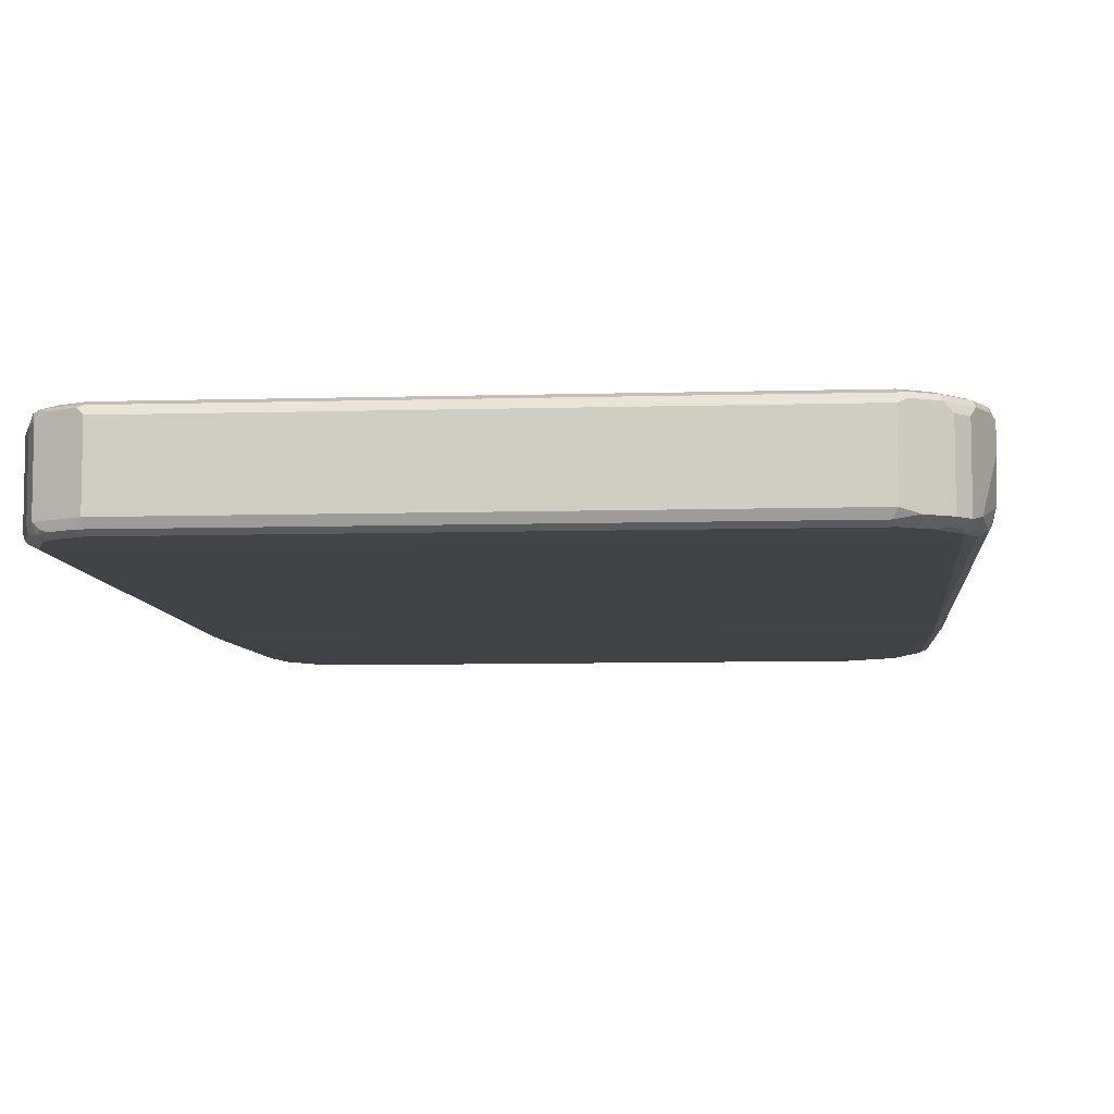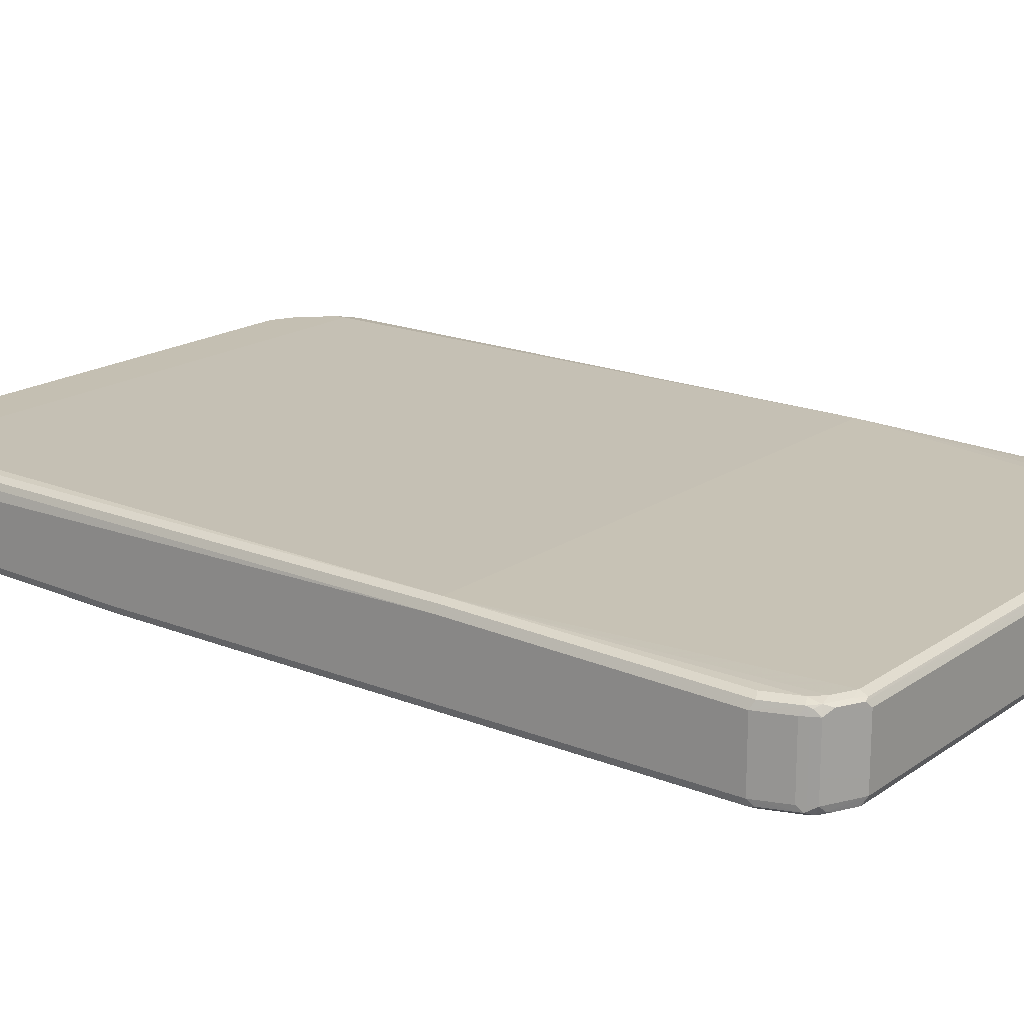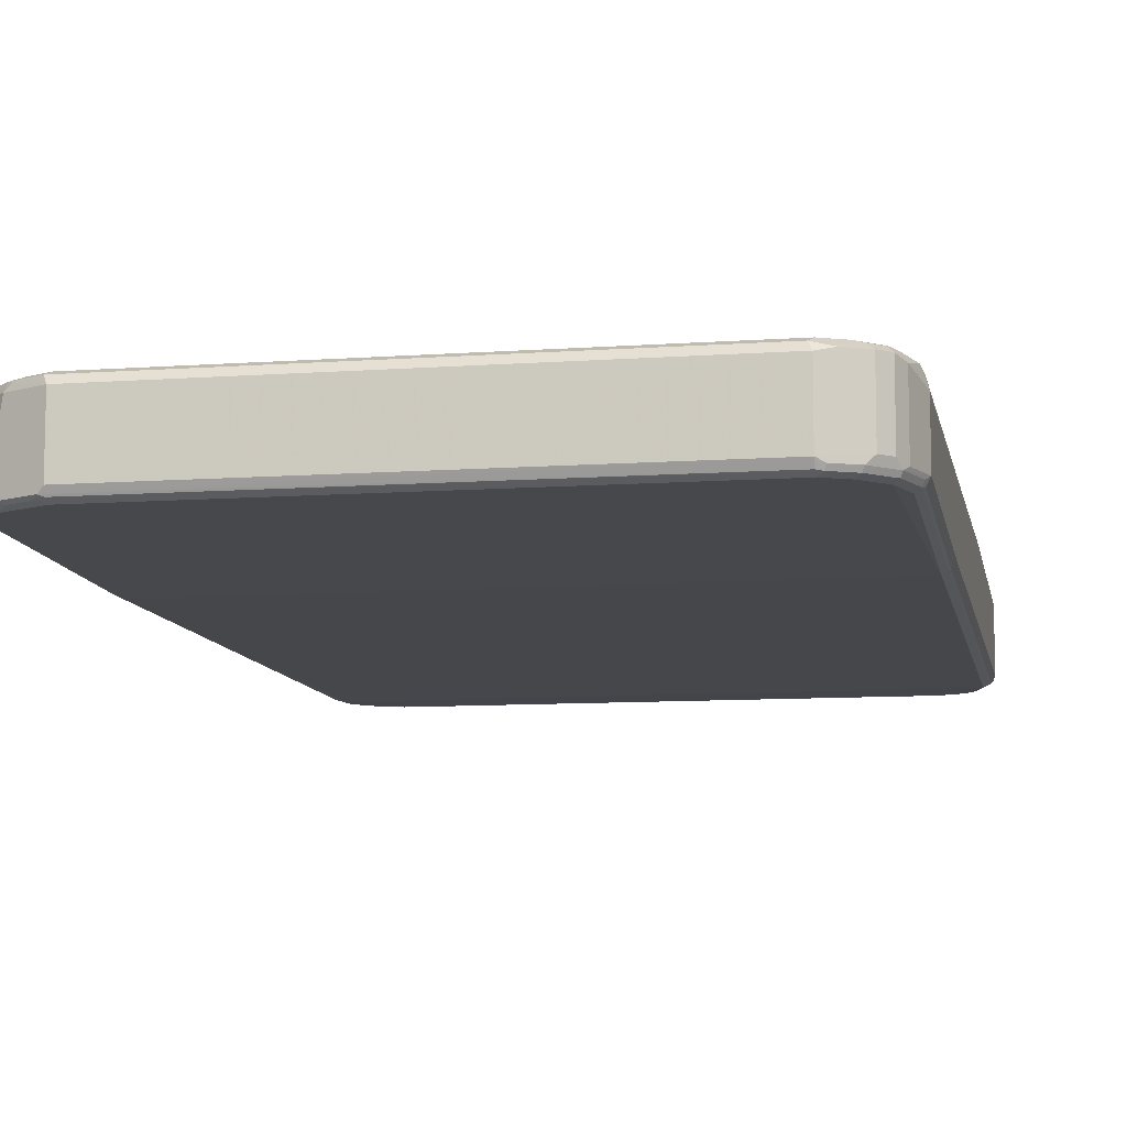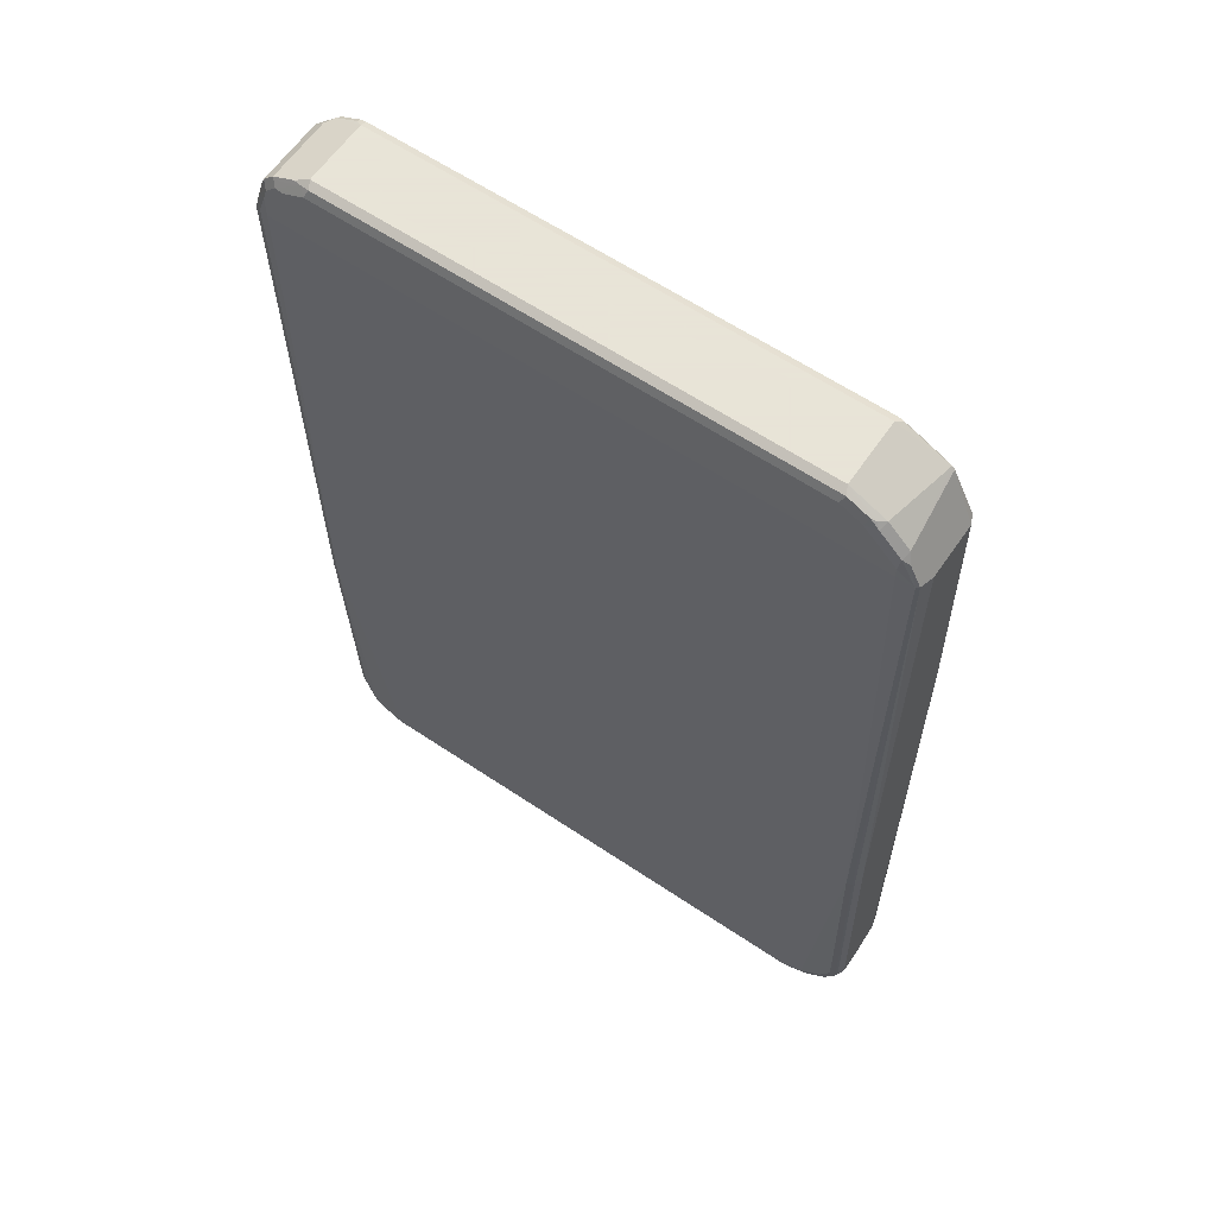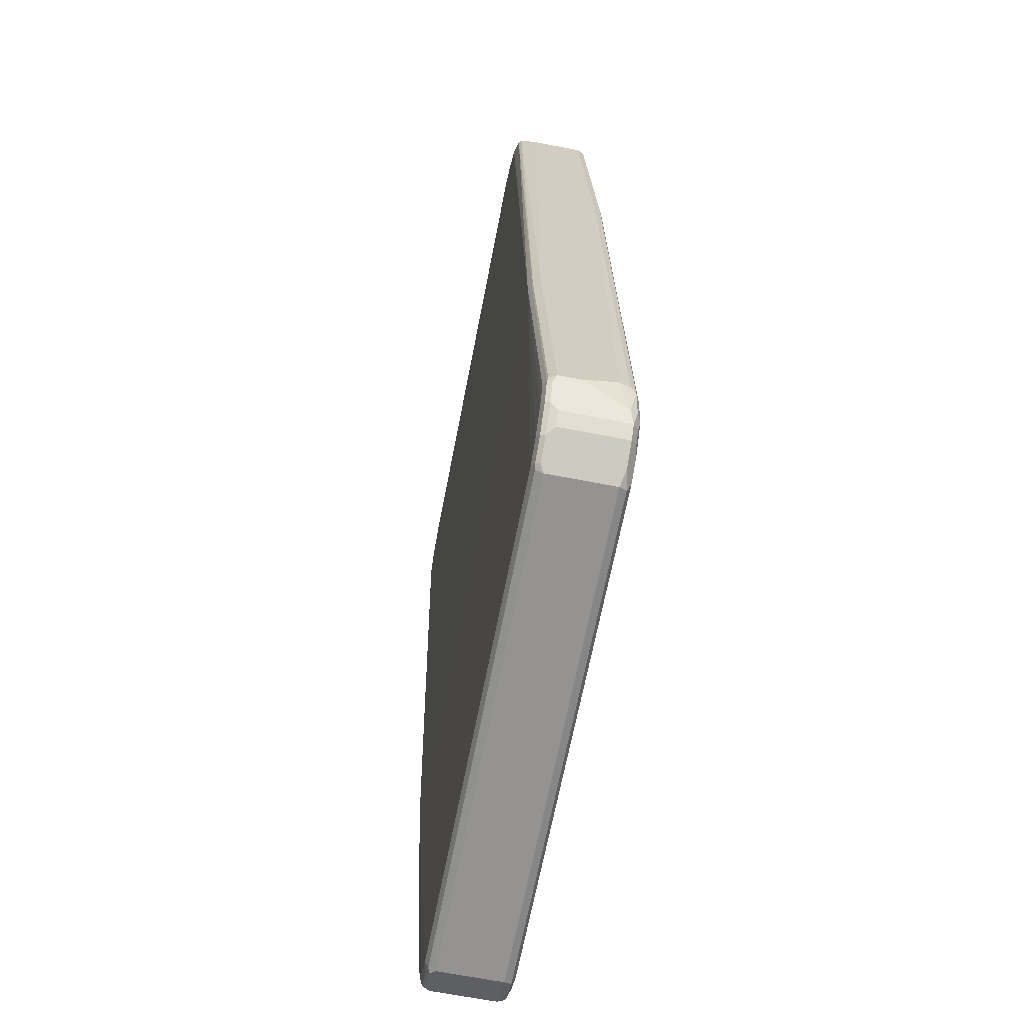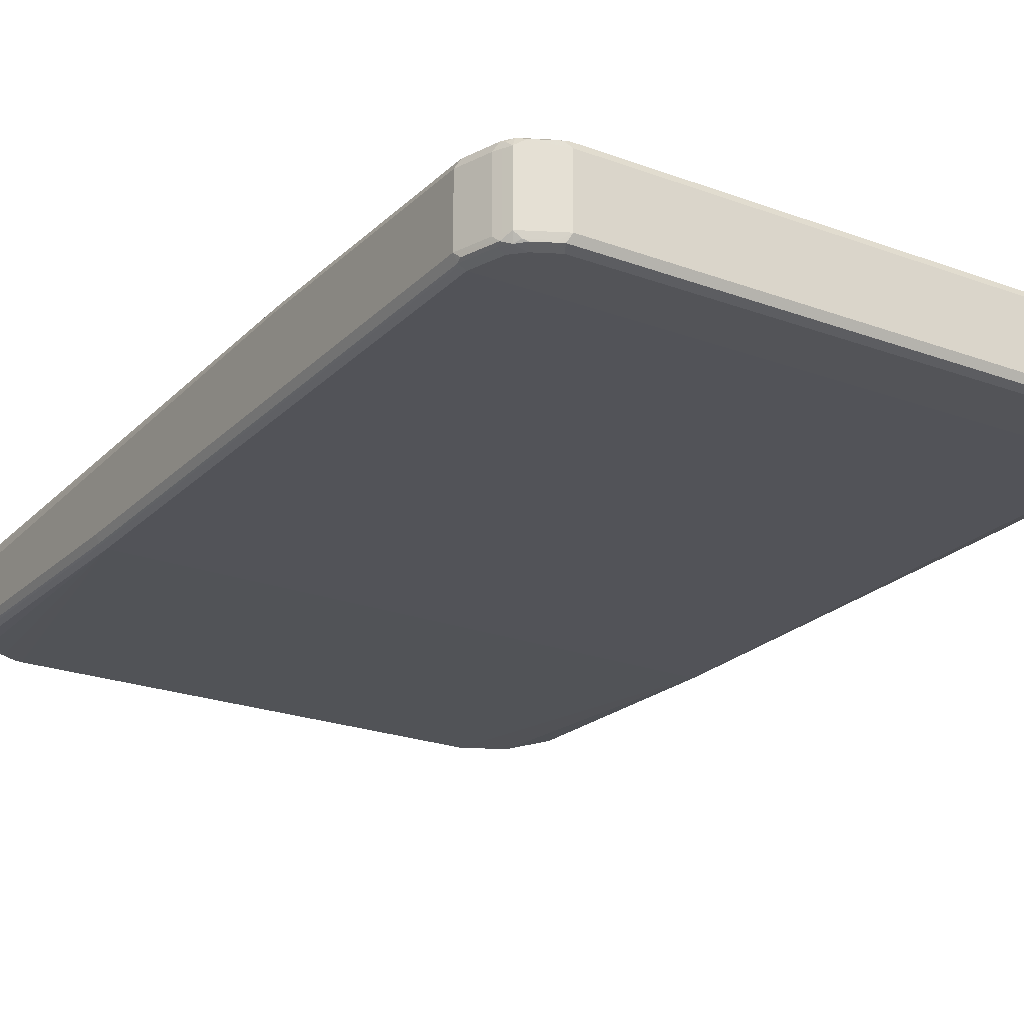
<metadata>
{"format":"obj","ext":"obj","renderer":"f3d","projection":"perspective","resolution":1024,"background":"white","views":[{"elev":-8.2,"azim":-175.5,"up":"+Y"},{"elev":17.6,"azim":126.7,"up":"+Y"},{"elev":-9.2,"azim":10.9,"up":"+Y"},{"elev":61.4,"azim":-145.6,"up":"+Z"},{"elev":-66.8,"azim":-101.0,"up":"+Z"},{"elev":-23.6,"azim":148.3,"up":"+Y"}]}
</metadata>
<code>
v 0.5461 0.05648 0.7343
v 0.5413 0.07532 0.7319
v 0.5366 0.08474 0.7438
v 0.5335 0.08159 0.7594
v 0.5272 0.07532 0.7908
v 0.5461 -0.03766 0.7343
v 0.5461 0.05648 -0.2824
v 0.5366 0.08474 0.7391
v 0.5398 0.06903 -0.2886
v 0.5241 0.09101 0.7501
v 0.521 0.08787 0.7845
v 0.521 0.06903 0.8033
v 0.5272 -0.03766 0.7908
v 0.5147 0.08159 0.8159
v 0.521 -0.04393 0.8033
v 0.5398 -0.04393 0.7469
v 0.5398 -0.05021 0.7343
v 0.5461 -0.05648 0.2824
v 0.5461 0.03766 -0.7531
v 0.5272 0.07532 -0.2824
v 0.5398 0.05021 -0.7594
v 0.5084 0.09416 0.7531
v 0.5084 0.09416 0.7908
v 0.5053 0.09101 0.8066
v 0.5178 0.08474 0.8003
v 0.4959 0.08159 0.8347
v 0.5147 -0.03137 0.8159
v 0.5178 -0.05178 0.8003
v 0.5022 -0.04393 0.8222
v 0.5366 -0.05178 0.7438
v 0.5366 -0.07062 0.2919
v 0.5398 -0.06903 0.2824
v 0.5461 -0.07532 -0.7531
v 0.5272 0.03766 -0.8096
v 0.521 0.05021 -0.8159
v 0.5272 0.05648 -0.7531
v 0.5084 0.05648 -0.8096
v 0.4896 0.05648 -0.8284
v 0.4519 0.05648 -0.8473
v -0.5272 0.07532 -0.2824
v -0.5084 0.09416 0.7531
v 0.4707 0.09416 0.8284
v 0.4865 0.09101 0.8254
v 0.4802 0.08474 0.8379
v 0.4582 0.08159 0.8535
v 0.4331 0.07532 0.8663
v 0.4959 -0.03137 0.8347
v 0.5084 -0.05648 0.7908
v 0.4802 -0.05178 0.8379
v 0.4833 -0.04393 0.841
v 0.5272 -0.05648 0.7343
v 0.5272 -0.07532 0.2824
v 0.5272 -0.09416 -0.7531
v 0.5366 -0.08944 -0.7438
v 0.5398 -0.08787 -0.7531
v 0.5413 -0.08474 -0.7626
v 0.5225 -0.08474 -0.8191
v 0.5272 -0.07532 -0.8096
v 0.521 0.03766 -0.8222
v 0.5178 0.04708 -0.8239
v 0.5084 0.05178 -0.8308
v 0.4707 0.05178 -0.8496
v 0.4519 0.05021 -0.8598
v -0.4425 0.05178 -0.8568
v -0.4331 0.05648 -0.8473
v -0.4707 0.05648 -0.8284
v -0.5084 0.05648 -0.7908
v -0.5272 0.05648 -0.7531
v -0.5366 0.07062 -0.2919
v -0.5366 0.08944 0.7438
v -0.5084 0.09416 0.772
v 0.4331 0.09416 0.8473
v 0.4425 0.08474 0.8568
v 0.4268 0.08787 0.8598
v -0.4143 0.07532 0.8663
v 0.4331 -0.03766 0.8663
v 0.4707 -0.05648 0.8284
v 0.4425 -0.05178 0.8568
v 0.4456 -0.04393 0.8598
v 0.4331 -0.05648 0.8473
v -0.5272 -0.07532 0.2824
v -0.5084 -0.09416 -0.7531
v 0.5084 -0.09416 -0.8096
v 0.521 -0.08787 -0.8096
v 0.5107 -0.08944 -0.8284
v 0.5147 -0.07532 -0.8347
v 0.521 -0.07532 -0.8222
v 0.5147 0.03766 -0.8347
v 0.499 0.04708 -0.8427
v 0.4613 0.04708 -0.8615
v -0.4331 0.05021 -0.8598
v -0.4802 0.05178 -0.8379
v -0.4331 0.03766 -0.8663
v -0.4456 0.04393 -0.8598
v -0.5178 0.05178 -0.8003
v -0.5366 0.05178 -0.7626
v -0.5398 0.06903 -0.2824
v -0.5398 0.05021 -0.7531
v -0.5413 0.08474 0.7438
v -0.5225 0.08474 0.7815
v -0.5107 0.08944 0.7908
v -0.4519 0.09416 0.8284
v -0.4143 0.09416 0.8473
v -0.4205 0.08787 0.8598
v -0.4143 -0.03766 0.8663
v -0.4284 0.08474 0.8568
v -0.466 0.08474 0.8379
v -0.4771 0.07532 0.8347
v -0.499 -0.04708 0.8239
v -0.4237 -0.04708 0.8615
v 0.4331 -0.05021 0.8598
v -0.4143 -0.05021 0.8598
v -0.4143 -0.05648 0.8473
v -0.4896 -0.05648 0.8096
v -0.5272 -0.05648 0.7343
v -0.5398 -0.05021 0.7406
v -0.5398 -0.06903 0.2886
v -0.5366 -0.08474 -0.7391
v -0.5241 -0.09101 -0.7501
v -0.5084 -0.09416 -0.7908
v 0.4896 -0.09416 -0.8284
v 0.4959 -0.08787 -0.841
v 0.5037 -0.08474 -0.8379
v 0.4519 -0.07532 -0.8663
v 0.4519 0.03766 -0.8663
v -0.4833 0.04393 -0.841
v -0.5022 0.04393 -0.8222
v -0.4331 -0.07532 -0.8663
v -0.4959 0.03137 -0.8347
v -0.521 0.04393 -0.8033
v -0.5398 0.04393 -0.7657
v -0.5461 0.05648 -0.2824
v -0.5461 0.03766 -0.7531
v -0.5461 0.05648 0.7343
v -0.5398 0.07532 0.7469
v -0.521 0.07532 0.7845
v -0.5147 0.07532 0.7971
v -0.4731 0.08944 0.8284
v -0.4582 0.08787 0.841
v -0.5037 -0.04708 0.8191
v -0.5022 -0.05021 0.8159
v -0.4707 -0.05178 0.8308
v -0.4331 -0.05178 0.8496
v -0.5461 -0.03766 0.7343
v -0.5461 -0.05648 0.2824
v -0.5413 -0.07532 -0.7319
v -0.5366 -0.08474 -0.7438
v -0.521 -0.08787 -0.7845
v -0.5053 -0.09101 -0.8066
v -0.4707 -0.09416 -0.8284
v 0.4519 -0.09416 -0.8473
v 0.4582 -0.08787 -0.8598
v 0.466 -0.08474 -0.8568
v -0.4268 -0.08787 -0.8598
v -0.4425 -0.08474 -0.8568
v -0.4582 -0.08159 -0.8535
v -0.4959 -0.08159 -0.8347
v -0.5147 0.03137 -0.8159
v -0.521 -0.06903 -0.8033
v -0.5461 0 -0.7531
v -0.521 -0.03766 0.7845
v -0.5461 -0.05648 -0.7343
v -0.5335 -0.08159 -0.7594
v -0.5272 -0.07532 -0.7908
v -0.5147 -0.08159 -0.8159
v -0.5178 -0.08474 -0.8003
v -0.4865 -0.09101 -0.8254
v -0.4331 -0.09416 -0.8473
v -0.4802 -0.08474 -0.8379
f 1 2 3
f 1 3 4
f 1 4 5
f 1 5 13
f 1 13 6
f 1 6 18
f 1 18 33
f 1 33 19
f 1 19 7
f 1 7 2
f 2 8 3
f 2 7 9
f 2 9 8
f 3 8 10
f 3 10 11
f 3 11 4
f 4 11 5
f 5 12 15
f 5 15 13
f 5 11 14
f 5 14 12
f 6 13 15
f 6 15 16
f 6 16 17
f 6 17 32
f 6 32 18
f 7 19 21
f 7 21 9
f 8 9 20
f 8 20 10
f 9 21 20
f 10 22 23
f 10 23 11
f 10 20 22
f 11 23 24
f 11 24 25
f 11 25 14
f 12 14 27
f 12 27 15
f 14 26 47
f 14 47 27
f 14 25 24
f 14 24 43
f 14 43 26
f 15 28 30
f 15 30 16
f 15 27 47
f 15 47 29
f 15 29 49
f 15 49 28
f 16 30 17
f 17 30 31
f 17 31 32
f 18 32 55
f 18 55 33
f 19 33 58
f 19 58 34
f 19 34 35
f 19 35 21
f 20 21 36
f 20 36 37
f 20 37 38
f 20 38 39
f 20 39 65
f 20 65 40
f 20 40 41
f 20 41 22
f 21 35 37
f 21 37 36
f 22 41 71
f 22 71 102
f 22 102 103
f 22 103 72
f 22 72 42
f 22 42 23
f 23 42 43
f 23 43 24
f 26 44 73
f 26 73 45
f 26 45 46
f 26 46 76
f 26 76 47
f 26 43 44
f 28 48 51
f 28 51 30
f 28 49 77
f 28 77 48
f 29 47 50
f 29 50 49
f 30 51 52
f 30 52 31
f 31 52 53
f 31 53 54
f 31 54 55
f 31 55 32
f 33 55 56
f 33 56 57
f 33 57 58
f 34 58 87
f 34 87 59
f 34 59 35
f 35 59 60
f 35 60 61
f 35 61 37
f 37 61 38
f 38 61 62
f 38 62 39
f 39 62 63
f 39 63 64
f 39 64 65
f 40 65 66
f 40 66 67
f 40 67 68
f 40 68 96
f 40 96 69
f 40 69 70
f 40 70 41
f 41 70 71
f 42 72 43
f 43 72 73
f 43 73 44
f 45 73 46
f 46 74 104
f 46 104 75
f 46 75 105
f 46 105 76
f 46 73 74
f 47 76 50
f 48 77 52
f 48 52 51
f 49 50 79
f 49 79 78
f 49 78 80
f 49 80 77
f 50 76 79
f 52 77 80
f 52 80 113
f 52 113 81
f 52 81 82
f 52 82 53
f 53 82 120
f 53 120 150
f 53 150 168
f 53 168 151
f 53 151 121
f 53 121 83
f 53 83 84
f 53 84 55
f 53 55 54
f 55 84 57
f 55 57 56
f 57 85 86
f 57 86 87
f 57 87 58
f 57 84 85
f 59 87 86
f 59 86 88
f 59 88 60
f 60 88 61
f 61 88 89
f 61 89 90
f 61 90 62
f 62 90 63
f 63 90 91
f 63 91 64
f 64 92 66
f 64 66 65
f 64 91 93
f 64 93 94
f 64 94 126
f 64 126 92
f 66 92 95
f 66 95 67
f 67 95 96
f 67 96 68
f 69 97 70
f 69 96 98
f 69 98 97
f 70 99 100
f 70 100 101
f 70 101 71
f 70 97 99
f 71 101 138
f 71 138 102
f 72 103 104
f 72 104 74
f 72 74 73
f 75 104 106
f 75 106 107
f 75 107 108
f 75 108 109
f 75 109 105
f 76 105 110
f 76 110 111
f 76 111 78
f 76 78 79
f 78 112 113
f 78 113 80
f 78 111 112
f 81 113 114
f 81 114 115
f 81 115 116
f 81 116 117
f 81 117 118
f 81 118 119
f 81 119 82
f 82 119 120
f 83 121 85
f 83 85 84
f 85 121 122
f 85 122 123
f 85 123 86
f 86 89 88
f 86 123 124
f 86 124 89
f 89 124 125
f 89 125 90
f 90 125 93
f 90 93 91
f 92 126 127
f 92 127 130
f 92 130 95
f 93 125 124
f 93 124 128
f 93 128 157
f 93 157 129
f 93 129 126
f 93 126 94
f 95 130 131
f 95 131 96
f 96 131 98
f 97 98 133
f 97 133 132
f 97 132 99
f 98 131 133
f 99 134 135
f 99 135 136
f 99 136 100
f 99 132 134
f 100 136 137
f 100 137 101
f 101 137 108
f 101 108 138
f 102 138 139
f 102 139 103
f 103 139 104
f 104 139 106
f 105 109 110
f 106 139 107
f 107 139 138
f 107 138 108
f 108 137 109
f 109 140 141
f 109 141 142
f 109 142 143
f 109 143 110
f 109 137 140
f 110 143 112
f 110 112 111
f 112 143 113
f 113 143 142
f 113 142 114
f 114 142 141
f 114 141 116
f 114 116 115
f 116 141 140
f 116 140 144
f 116 144 145
f 116 145 117
f 117 145 146
f 117 146 118
f 118 146 147
f 118 147 119
f 119 147 148
f 119 148 120
f 120 148 149
f 120 149 167
f 120 167 150
f 121 151 152
f 121 152 122
f 122 152 153
f 122 153 123
f 123 153 124
f 124 153 152
f 124 152 154
f 124 154 128
f 126 129 127
f 127 129 158
f 127 158 130
f 128 154 155
f 128 155 156
f 128 156 157
f 129 157 165
f 129 165 158
f 130 159 160
f 130 160 133
f 130 133 131
f 130 158 165
f 130 165 159
f 132 133 160
f 132 160 162
f 132 162 145
f 132 145 144
f 132 144 134
f 134 144 161
f 134 161 136
f 134 136 135
f 136 161 140
f 136 140 137
f 140 161 144
f 145 162 146
f 146 162 147
f 147 162 163
f 147 163 148
f 148 163 164
f 148 164 165
f 148 165 166
f 148 166 149
f 149 166 165
f 149 165 157
f 149 157 167
f 150 167 168
f 151 168 154
f 151 154 152
f 154 168 155
f 155 168 167
f 155 167 169
f 155 169 157
f 155 157 156
f 157 169 167
f 159 164 160
f 159 165 164
f 160 164 162
f 162 164 163

</code>
